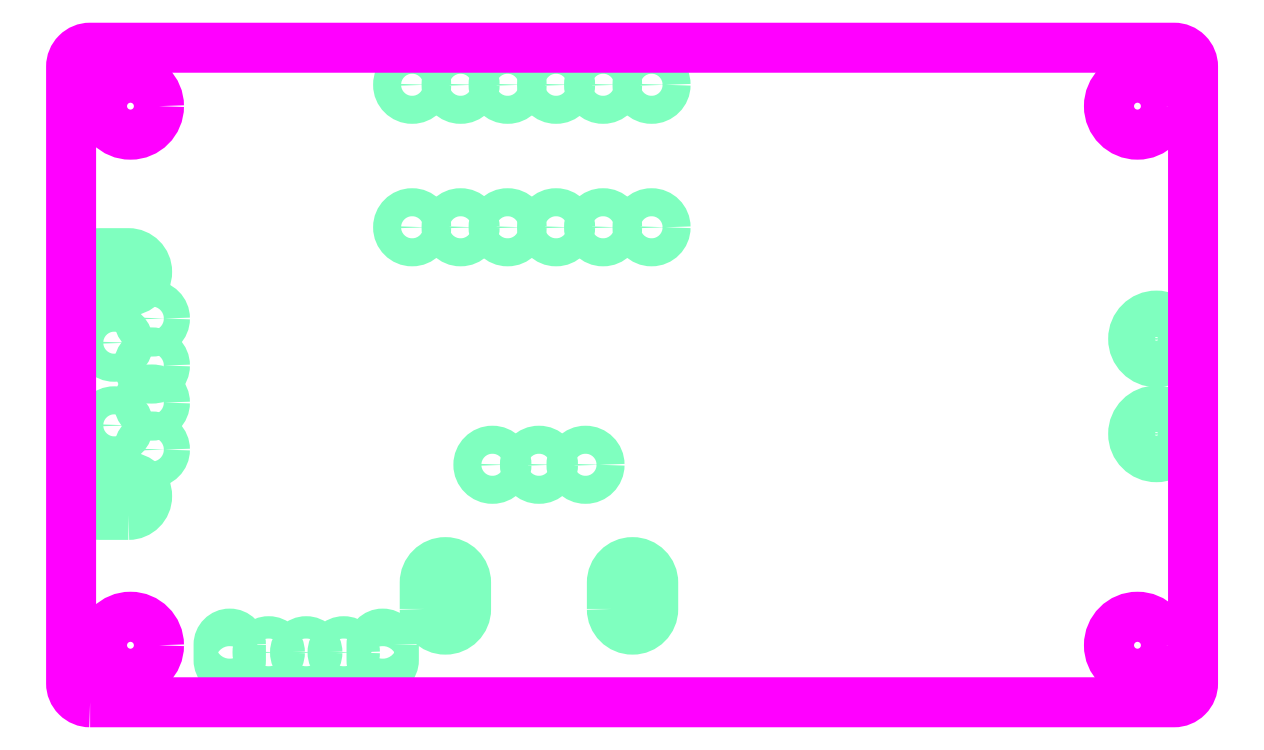
<metadata>
{"format":"dxf","ext":"dxf","renderer":"ezdxf+matplotlib","layout":"modelspace","background":"white","min_lineweight":24,"dpi":150}
</metadata>
<code>
0
SECTION
2
ENTITIES
0
CIRCLE
8
PIN_BOTTOM
10
58.04
20
14.35
40
1.245
0
CIRCLE
8
PIN_BOTTOM
10
58.04
20
19.43
40
1.245
0
CIRCLE
8
PIN_BOTTOM
10
27.51
20
12.7
40
0.7493
0
CIRCLE
8
PIN_BOTTOM
10
25.02
20
12.7
40
0.7493
0
CIRCLE
8
PIN_BOTTOM
10
22.53
20
12.7
40
0.7493
0
POLYLINE
8
PIN_BOTTOM
66
1
70
1
40
0
41
0
39
0
0
VERTEX
8
PIN_BOTTOM
10
28.92
20
4.991
40
0
41
0
42
0
0
VERTEX
8
PIN_BOTTOM
10
28.92
20
6.388
40
0
41
0
42
-1
0
VERTEX
8
PIN_BOTTOM
10
31.13
20
6.388
40
0
41
0
42
0
0
VERTEX
8
PIN_BOTTOM
10
31.13
20
4.991
40
0
41
0
42
-1
0
SEQEND
0
POLYLINE
8
PIN_BOTTOM
66
1
70
1
40
0
41
0
39
0
0
VERTEX
8
PIN_BOTTOM
10
18.91
20
4.991
40
0
41
0
42
0
0
VERTEX
8
PIN_BOTTOM
10
18.91
20
6.388
40
0
41
0
42
-1
0
VERTEX
8
PIN_BOTTOM
10
21.12
20
6.388
40
0
41
0
42
0
0
VERTEX
8
PIN_BOTTOM
10
21.12
20
4.991
40
0
41
0
42
-1
0
SEQEND
0
CIRCLE
8
PIN_BOTTOM
10
4.318
20
20.52
40
0.6985
0
CIRCLE
8
PIN_BOTTOM
10
4.318
20
18.01
40
0.6985
0
CIRCLE
8
PIN_BOTTOM
10
4.318
20
16.03
40
0.6985
0
CIRCLE
8
PIN_BOTTOM
10
4.318
20
13.51
40
0.6985
0
CIRCLE
8
PIN_BOTTOM
10
2.311
20
14.81
40
0.7493
0
CIRCLE
8
PIN_BOTTOM
10
2.311
20
19.23
40
0.7493
0
POLYLINE
8
PIN_BOTTOM
66
1
70
1
40
0
41
0
39
0
0
VERTEX
8
PIN_BOTTOM
10
3.061
20
22.01
40
0
41
0
42
0
0
VERTEX
8
PIN_BOTTOM
10
1.562
20
22.01
40
0
41
0
42
-1
0
VERTEX
8
PIN_BOTTOM
10
1.562
20
24.02
40
0
41
0
42
0
0
VERTEX
8
PIN_BOTTOM
10
3.061
20
24.02
40
0
41
0
42
-1
0
SEQEND
0
POLYLINE
8
PIN_BOTTOM
66
1
70
1
40
0
41
0
39
0
0
VERTEX
8
PIN_BOTTOM
10
3.061
20
10.02
40
0
41
0
42
0
0
VERTEX
8
PIN_BOTTOM
10
1.562
20
10.02
40
0
41
0
42
-1
0
VERTEX
8
PIN_BOTTOM
10
1.562
20
12.03
40
0
41
0
42
0
0
VERTEX
8
PIN_BOTTOM
10
3.061
20
12.03
40
0
41
0
42
-1
0
SEQEND
0
CIRCLE
8
PIN_BOTTOM
10
18.24
20
25.4
40
0.7493
0
CIRCLE
8
PIN_BOTTOM
10
20.83
20
25.4
40
0.7493
0
CIRCLE
8
PIN_BOTTOM
10
23.34
20
25.4
40
0.7493
0
CIRCLE
8
PIN_BOTTOM
10
25.93
20
25.4
40
0.7493
0
CIRCLE
8
PIN_BOTTOM
10
28.45
20
25.4
40
0.7493
0
CIRCLE
8
PIN_BOTTOM
10
31.04
20
25.4
40
0.7493
0
CIRCLE
8
PIN_BOTTOM
10
18.24
20
33.02
40
0.7493
0
CIRCLE
8
PIN_BOTTOM
10
20.83
20
33.02
40
0.7493
0
CIRCLE
8
PIN_BOTTOM
10
23.34
20
33.02
40
0.7493
0
CIRCLE
8
PIN_BOTTOM
10
25.93
20
33.02
40
0.7493
0
CIRCLE
8
PIN_BOTTOM
10
28.45
20
33.02
40
0.7493
0
CIRCLE
8
PIN_BOTTOM
10
31.04
20
33.02
40
0.7493
0
POLYLINE
8
PIN_BOTTOM
66
1
70
1
40
0
41
0
39
0
0
VERTEX
8
PIN_BOTTOM
10
9.081
20
3.073
40
0
41
0
42
0
0
VERTEX
8
PIN_BOTTOM
10
9.081
20
2.261
40
0
41
0
42
-1
0
VERTEX
8
PIN_BOTTOM
10
7.887
20
2.261
40
0
41
0
42
0
0
VERTEX
8
PIN_BOTTOM
10
7.887
20
3.073
40
0
41
0
42
-1
0
SEQEND
0
POLYLINE
8
PIN_BOTTOM
66
1
70
1
40
0
41
0
39
0
0
VERTEX
8
PIN_BOTTOM
10
17.26
20
3.073
40
0
41
0
42
0
0
VERTEX
8
PIN_BOTTOM
10
17.26
20
2.261
40
0
41
0
42
-1
0
VERTEX
8
PIN_BOTTOM
10
16.07
20
2.261
40
0
41
0
42
0
0
VERTEX
8
PIN_BOTTOM
10
16.07
20
3.073
40
0
41
0
42
-1
0
SEQEND
0
CIRCLE
8
PIN_BOTTOM
10
10.57
20
2.667
40
0.5969
0
CIRCLE
8
PIN_BOTTOM
10
12.57
20
2.667
40
0.5969
0
CIRCLE
8
PIN_BOTTOM
10
14.58
20
2.667
40
0.5969
0
POLYLINE
8
BG_OUTLINE
66
1
70
0
40
0
41
0
39
0
0
VERTEX
8
BG_OUTLINE
10
58.55
20
31.88
40
0
41
0
42
1
0
VERTEX
8
BG_OUTLINE
10
55.5
20
31.88
40
0
41
0
42
1
0
VERTEX
8
BG_OUTLINE
10
58.55
20
31.88
40
0
41
0
42
0
0
SEQEND
0
POLYLINE
8
BG_OUTLINE
66
1
70
0
40
0
41
0
39
0
0
VERTEX
8
BG_OUTLINE
10
58.55
20
3.048
40
0
41
0
42
1
0
VERTEX
8
BG_OUTLINE
10
55.5
20
3.048
40
0
41
0
42
1
0
VERTEX
8
BG_OUTLINE
10
58.55
20
3.048
40
0
41
0
42
0
0
SEQEND
0
POLYLINE
8
BG_OUTLINE
66
1
70
0
40
0
41
0
39
0
0
VERTEX
8
BG_OUTLINE
10
4.699
20
3.048
40
0
41
0
42
1
0
VERTEX
8
BG_OUTLINE
10
1.651
20
3.048
40
0
41
0
42
1
0
VERTEX
8
BG_OUTLINE
10
4.699
20
3.048
40
0
41
0
42
0
0
SEQEND
0
POLYLINE
8
BG_OUTLINE
66
1
70
0
40
0
41
0
39
0
0
VERTEX
8
BG_OUTLINE
10
4.699
20
31.88
40
0
41
0
42
1
0
VERTEX
8
BG_OUTLINE
10
1.651
20
31.88
40
0
41
0
42
1
0
VERTEX
8
BG_OUTLINE
10
4.699
20
31.88
40
0
41
0
42
0
0
SEQEND
0
POLYLINE
8
BG_OUTLINE
66
1
70
0
40
0
41
0
39
0
0
VERTEX
8
BG_OUTLINE
10
1.016
20
0
40
0
41
0
42
0
0
VERTEX
8
BG_OUTLINE
10
58.98
20
0
40
0
41
0
42
0.4142
0
VERTEX
8
BG_OUTLINE
10
59.99
20
1.016
40
0
41
0
42
0
0
VERTEX
8
BG_OUTLINE
10
59.99
20
33.99
40
0
41
0
42
0.4142
0
VERTEX
8
BG_OUTLINE
10
58.98
20
35
40
0
41
0
42
0
0
VERTEX
8
BG_OUTLINE
10
1.016
20
35
40
0
41
0
42
0.4142
0
VERTEX
8
BG_OUTLINE
10
0
20
33.99
40
0
41
0
42
0
0
VERTEX
8
BG_OUTLINE
10
0
20
1.016
40
0
41
0
42
0.4142
0
VERTEX
8
BG_OUTLINE
10
1.016
20
0
40
0
41
0
42
0
0
SEQEND
0
ENDSEC
0
EOF

</code>
